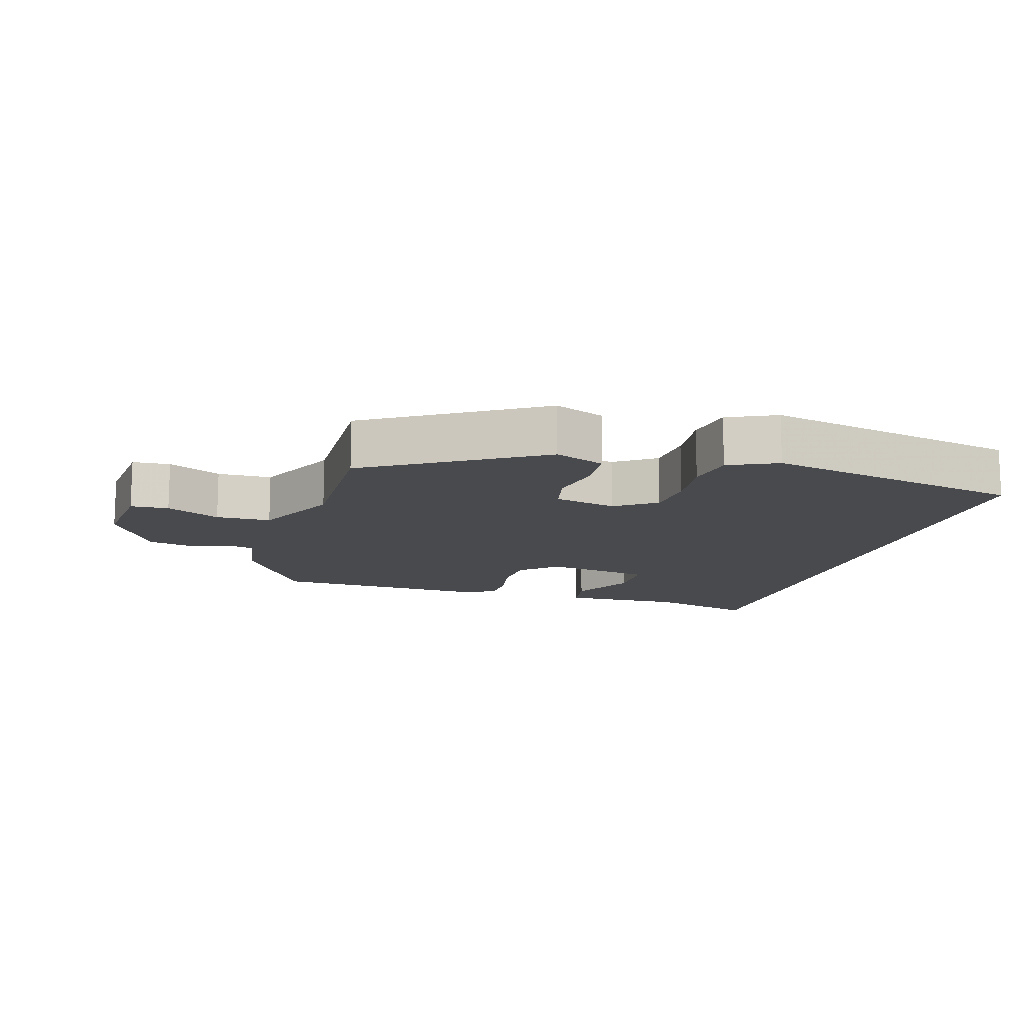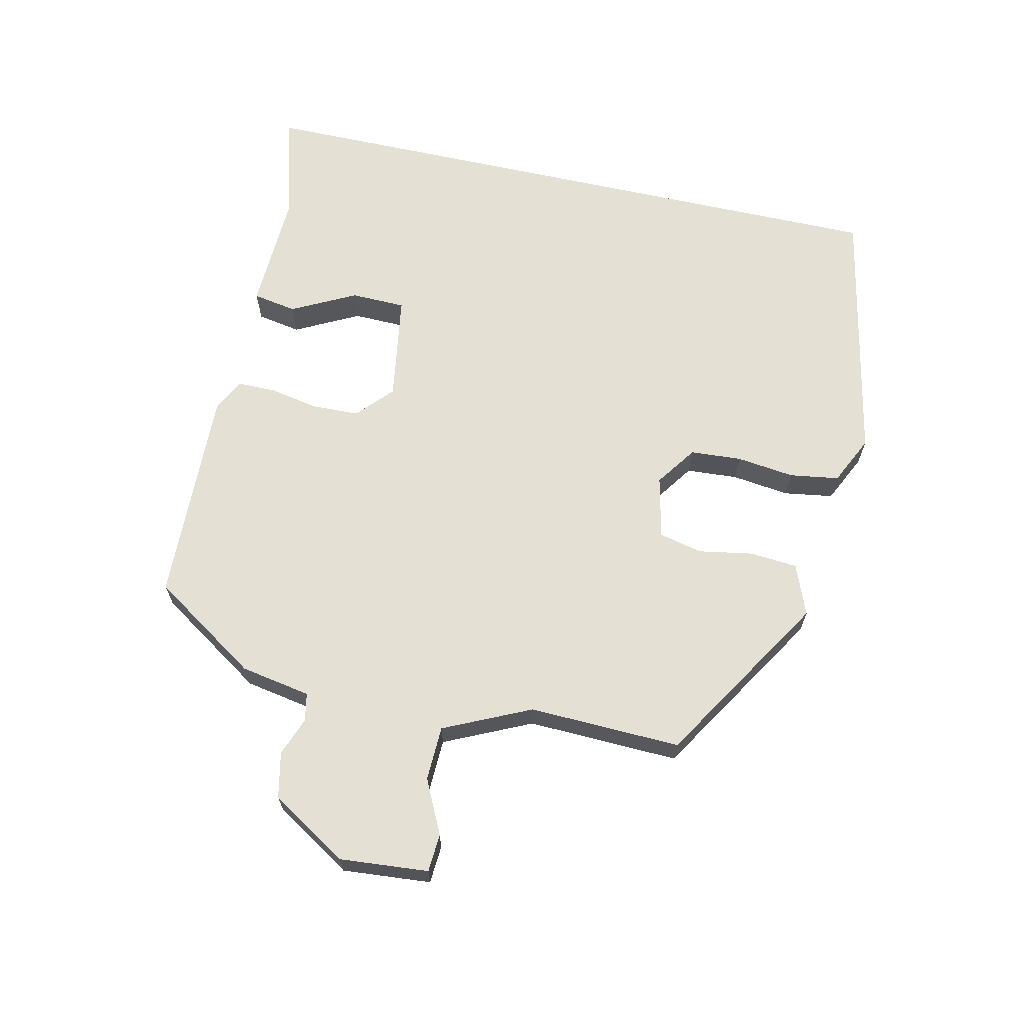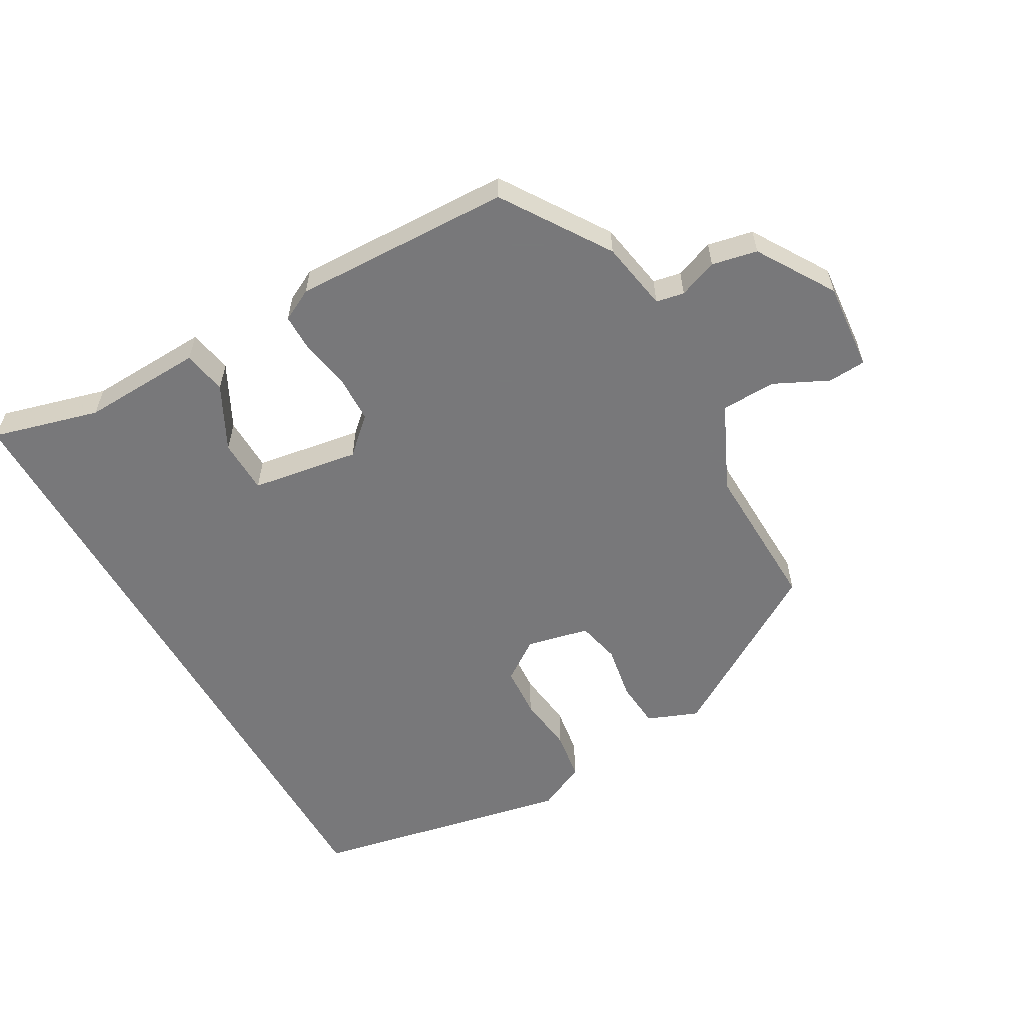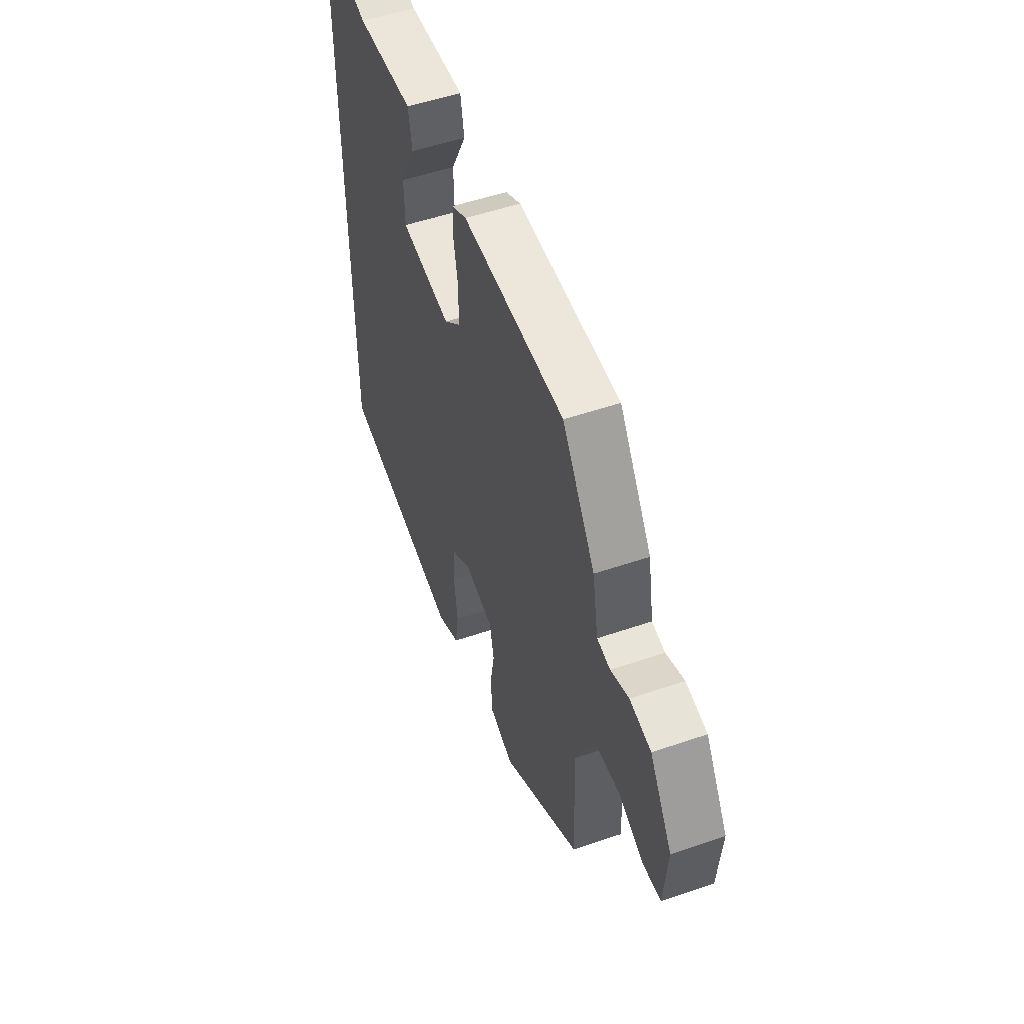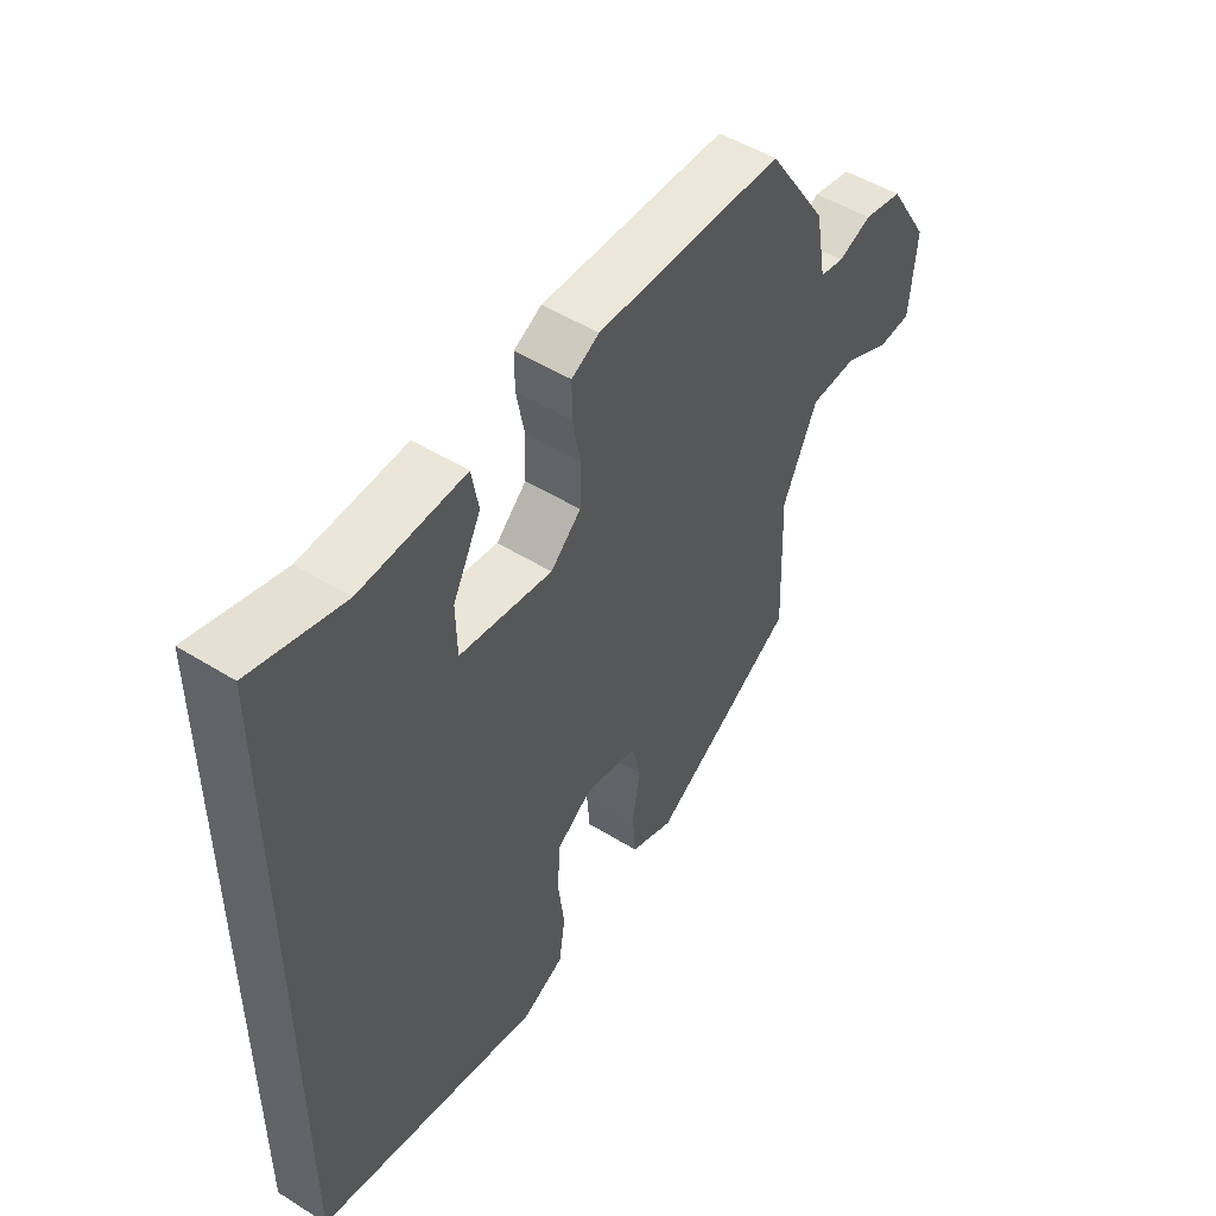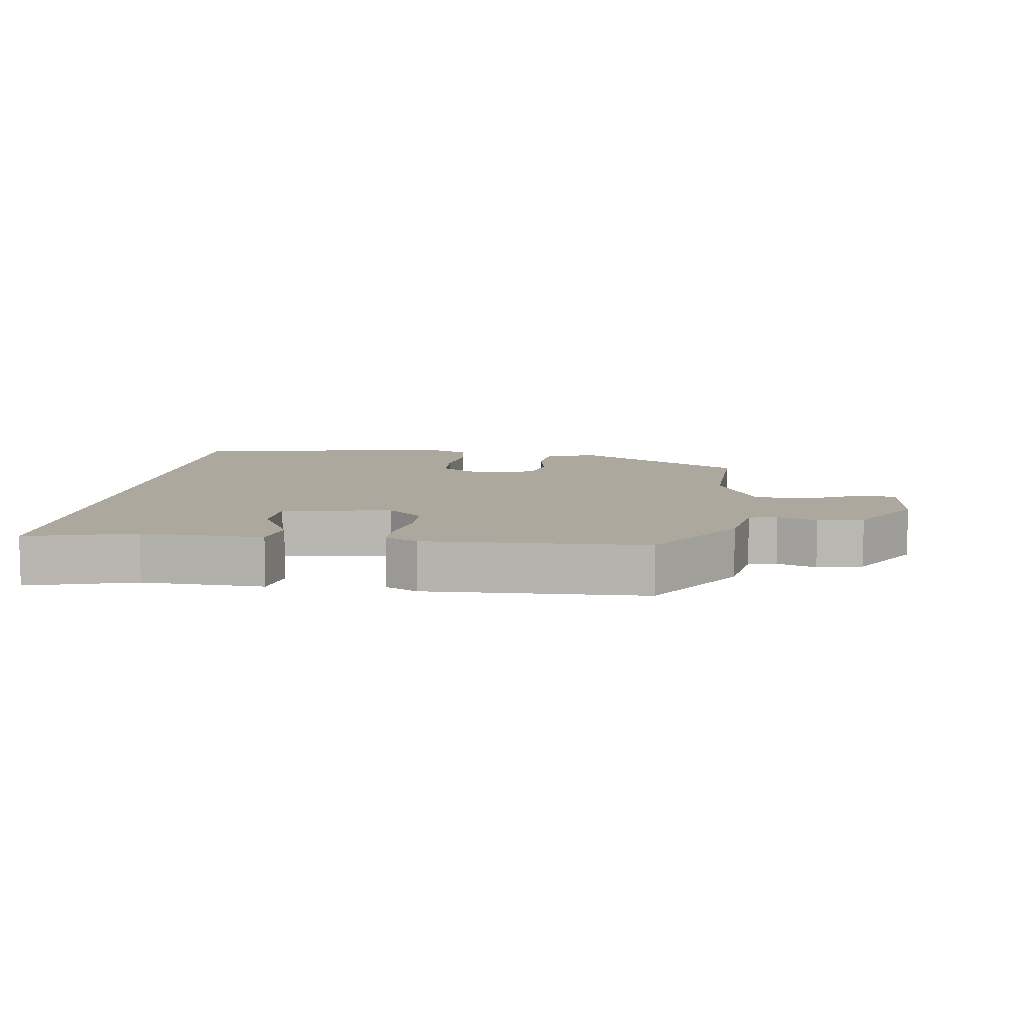
<metadata>
{"format":"obj","ext":"obj","renderer":"f3d","projection":"perspective","resolution":1024,"background":"white","views":[{"elev":-13.2,"azim":163.0,"up":"+Y"},{"elev":65.9,"azim":102.5,"up":"+Y"},{"elev":-57.6,"azim":29.4,"up":"+Y"},{"elev":52.4,"azim":69.7,"up":"+Z"},{"elev":50.1,"azim":-55.6,"up":"+Z"},{"elev":8.6,"azim":7.3,"up":"+Y"}]}
</metadata>
<code>
v 0.466 0.07 -0.341
v 0.21 0.07 -0.5
v 0.134 0.07 -0.47
v 0.128 0.07 -0.399
v 0.142 0.07 -0.317
v 0.127 0.07 -0.252
v 0.033 0.07 -0.231
v -0.028 0.07 -0.274
v -0.033 0.07 -0.351
v -0.022 0.07 -0.438
v -0.033 0.07 -0.512
v -0.106 0.07 -0.547
v -0.5 0.07 -0.468
v -0.5 0.07 0.534
v -0.34 0.07 0.491
v -0.158 0.07 0.499
v -0.146 0.07 0.433
v -0.195 0.07 0.337
v -0.193 0.07 0.255
v -0.031 0.07 0.23
v 0.022 0.07 0.279
v 0.024 0.07 0.35
v 0.01 0.07 0.423
v 0.01 0.07 0.481
v 0.058 0.07 0.506
v 0.385 0.07 0.497
v 0.49 0.07 0.338
v 0.509 0.07 0.233
v 0.551 0.07 0.225
v 0.609 0.07 0.247
v 0.677 0.07 0.233
v 0.749 0.07 0.118
v 0.738 0.07 -0.015
v 0.681 0.07 -0.019
v 0.6 0.07 0.02
v 0.518 0.07 0.017
v 0.458 0.07 -0.113
v 0.466 0 -0.341
v 0.21 0 -0.5
v 0.134 0 -0.47
v 0.128 0 -0.399
v 0.142 0 -0.317
v 0.127 0 -0.252
v 0.033 0 -0.231
v -0.028 0 -0.274
v -0.033 0 -0.351
v -0.022 0 -0.438
v -0.033 0 -0.512
v -0.106 0 -0.547
v -0.5 0 -0.468
v -0.5 0 0.534
v -0.34 0 0.491
v -0.158 0 0.499
v -0.146 0 0.433
v -0.195 0 0.337
v -0.193 0 0.255
v -0.031 0 0.23
v 0.022 0 0.279
v 0.024 0 0.35
v 0.01 0 0.423
v 0.01 0 0.481
v 0.058 0 0.506
v 0.385 0 0.497
v 0.49 0 0.338
v 0.509 0 0.233
v 0.551 0 0.225
v 0.609 0 0.247
v 0.677 0 0.233
v 0.749 0 0.118
v 0.738 0 -0.015
v 0.681 0 -0.019
v 0.6 0 0.02
v 0.518 0 0.017
v 0.458 0 -0.113
f 33 34 35
f 32 33 35
f 31 32 35
f 30 31 35
f 29 30 35
f 28 29 35 36
f 28 36 37
f 27 28 37
f 26 27 37
f 25 26 37
f 24 25 37
f 23 24 37
f 22 23 37
f 15 16 17 18
f 15 18 19
f 14 15 19
f 13 14 19
f 12 13 19
f 11 12 19
f 10 11 19
f 9 10 19
f 8 9 19 20
f 3 4 5
f 2 3 5
f 1 2 5
f 37 1 5
f 37 5 6
f 22 37 6
f 21 22 6
f 7 8 20 21
f 6 7 21
f 72 71 70
f 72 70 69
f 72 69 68
f 72 68 67
f 72 67 66
f 73 72 66 65
f 74 73 65
f 74 65 64
f 74 64 63
f 74 63 62
f 74 62 61
f 74 61 60
f 74 60 59
f 55 54 53 52
f 56 55 52
f 56 52 51
f 56 51 50
f 56 50 49
f 56 49 48
f 56 48 47
f 56 47 46
f 57 56 46 45
f 42 41 40
f 42 40 39
f 42 39 38
f 42 38 74
f 43 42 74
f 43 74 59
f 43 59 58
f 58 57 45 44
f 58 44 43
f 1 38 39 2
f 2 39 40 3
f 3 40 41 4
f 4 41 42 5
f 5 42 43 6
f 6 43 44 7
f 7 44 45 8
f 8 45 46 9
f 9 46 47 10
f 10 47 48 11
f 11 48 49 12
f 12 49 50 13
f 13 50 51 14
f 14 51 52 15
f 15 52 53 16
f 16 53 54 17
f 17 54 55 18
f 18 55 56 19
f 19 56 57 20
f 20 57 58 21
f 21 58 59 22
f 22 59 60 23
f 23 60 61 24
f 24 61 62 25
f 25 62 63 26
f 26 63 64 27
f 27 64 65 28
f 28 65 66 29
f 29 66 67 30
f 30 67 68 31
f 31 68 69 32
f 32 69 70 33
f 33 70 71 34
f 34 71 72 35
f 35 72 73 36
f 36 73 74 37
f 37 74 38 1

</code>
